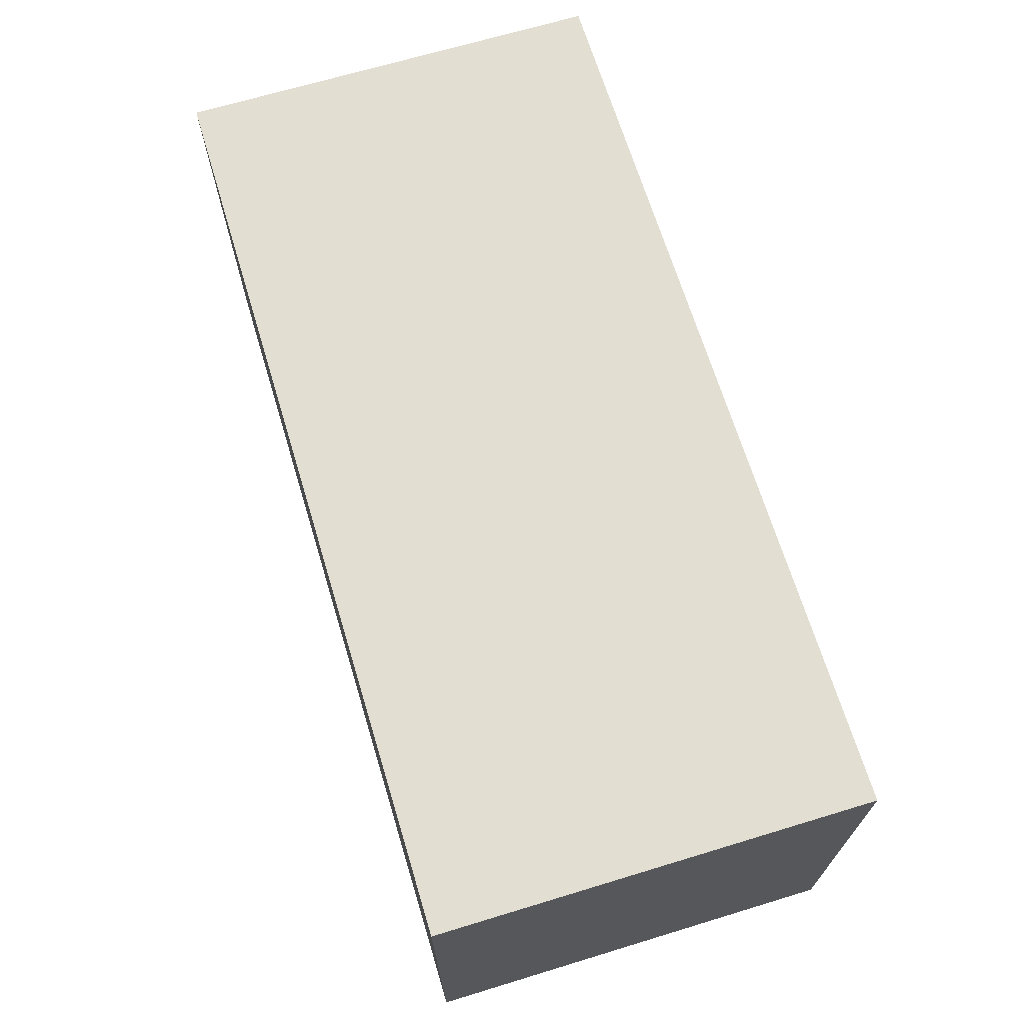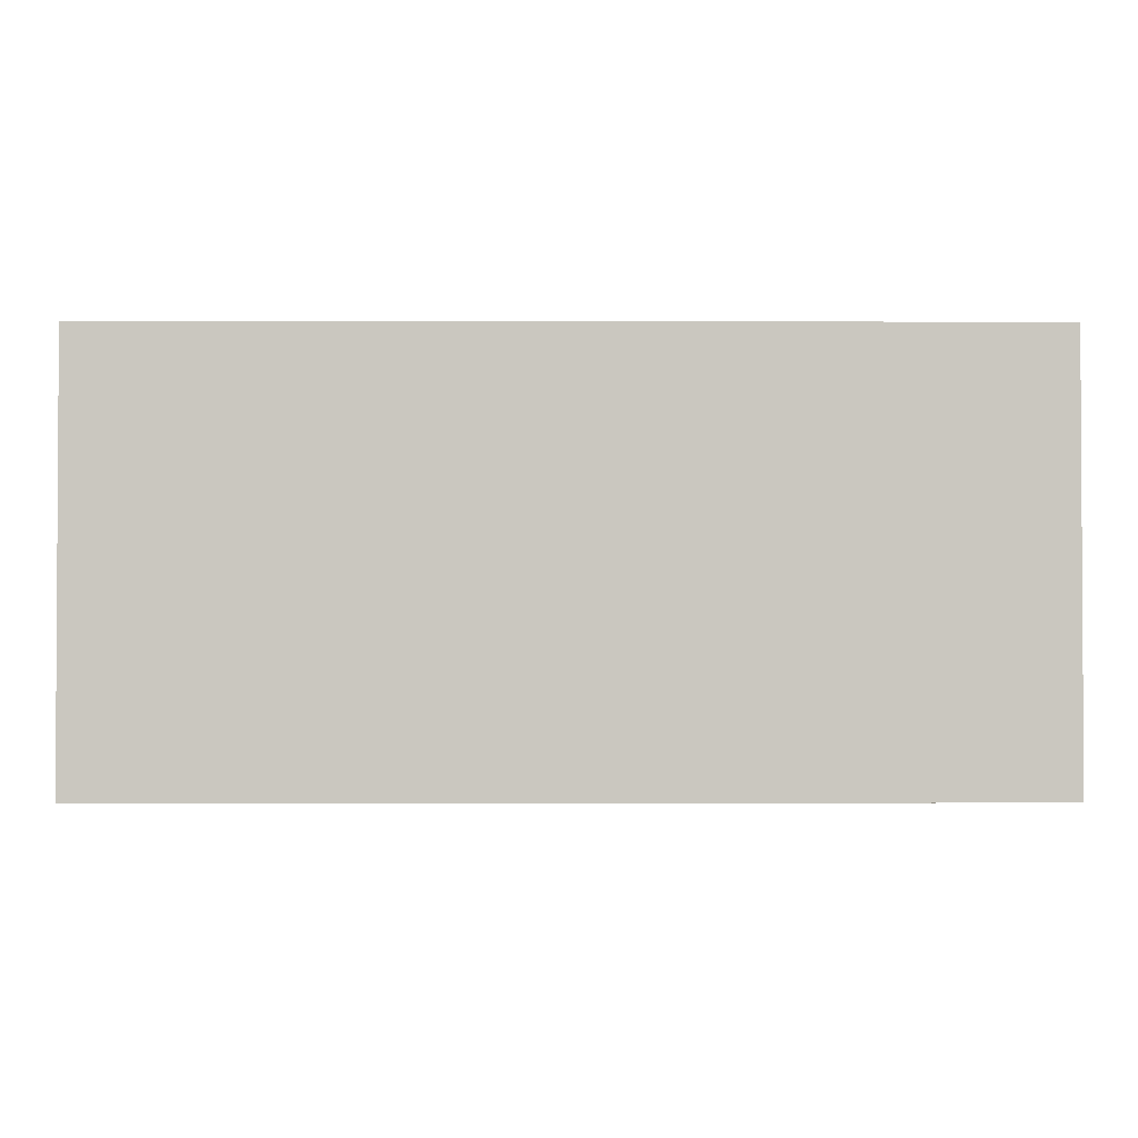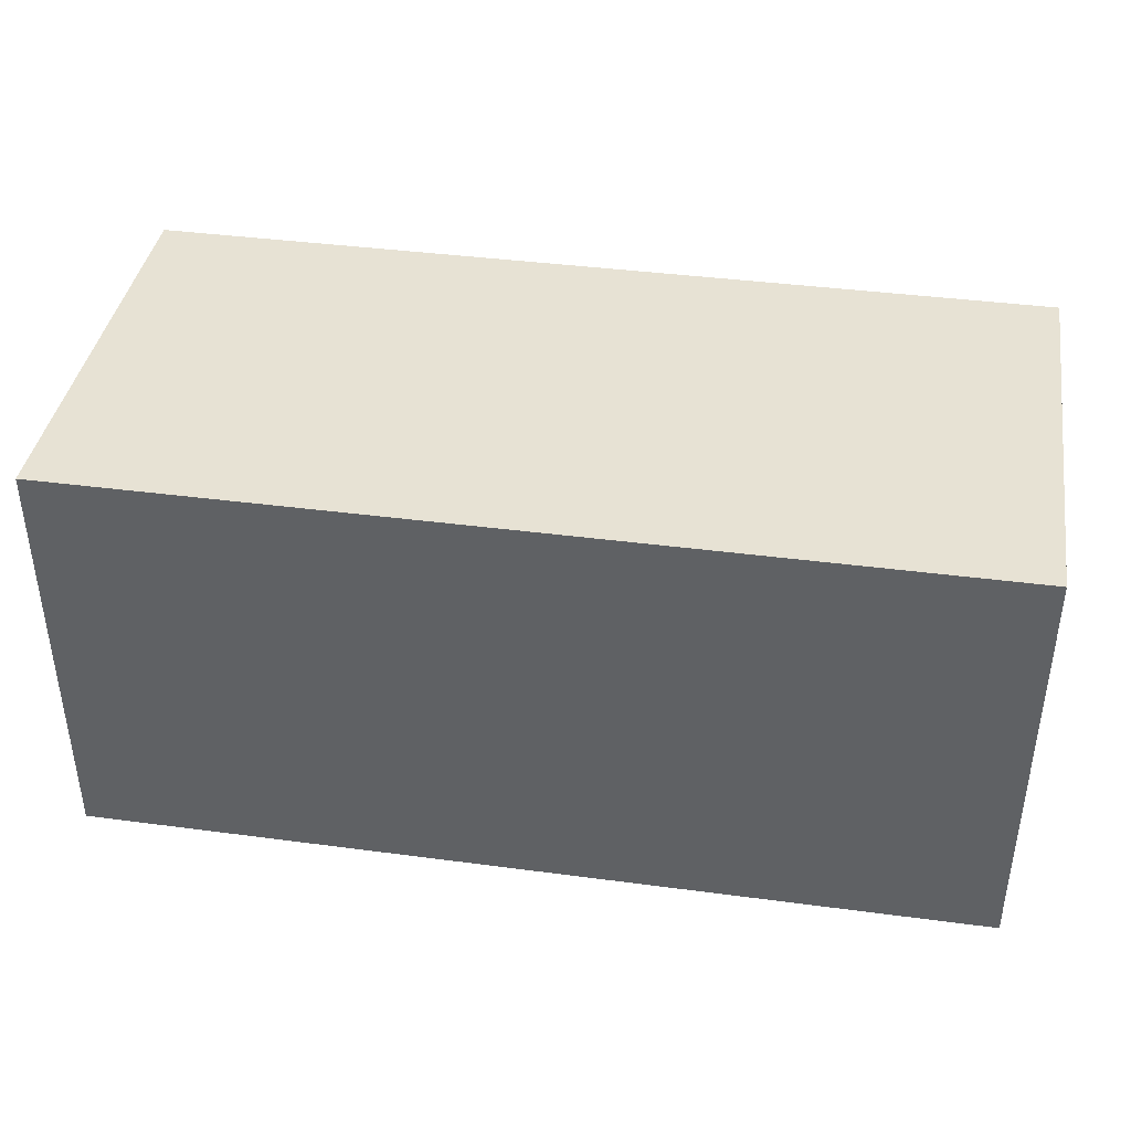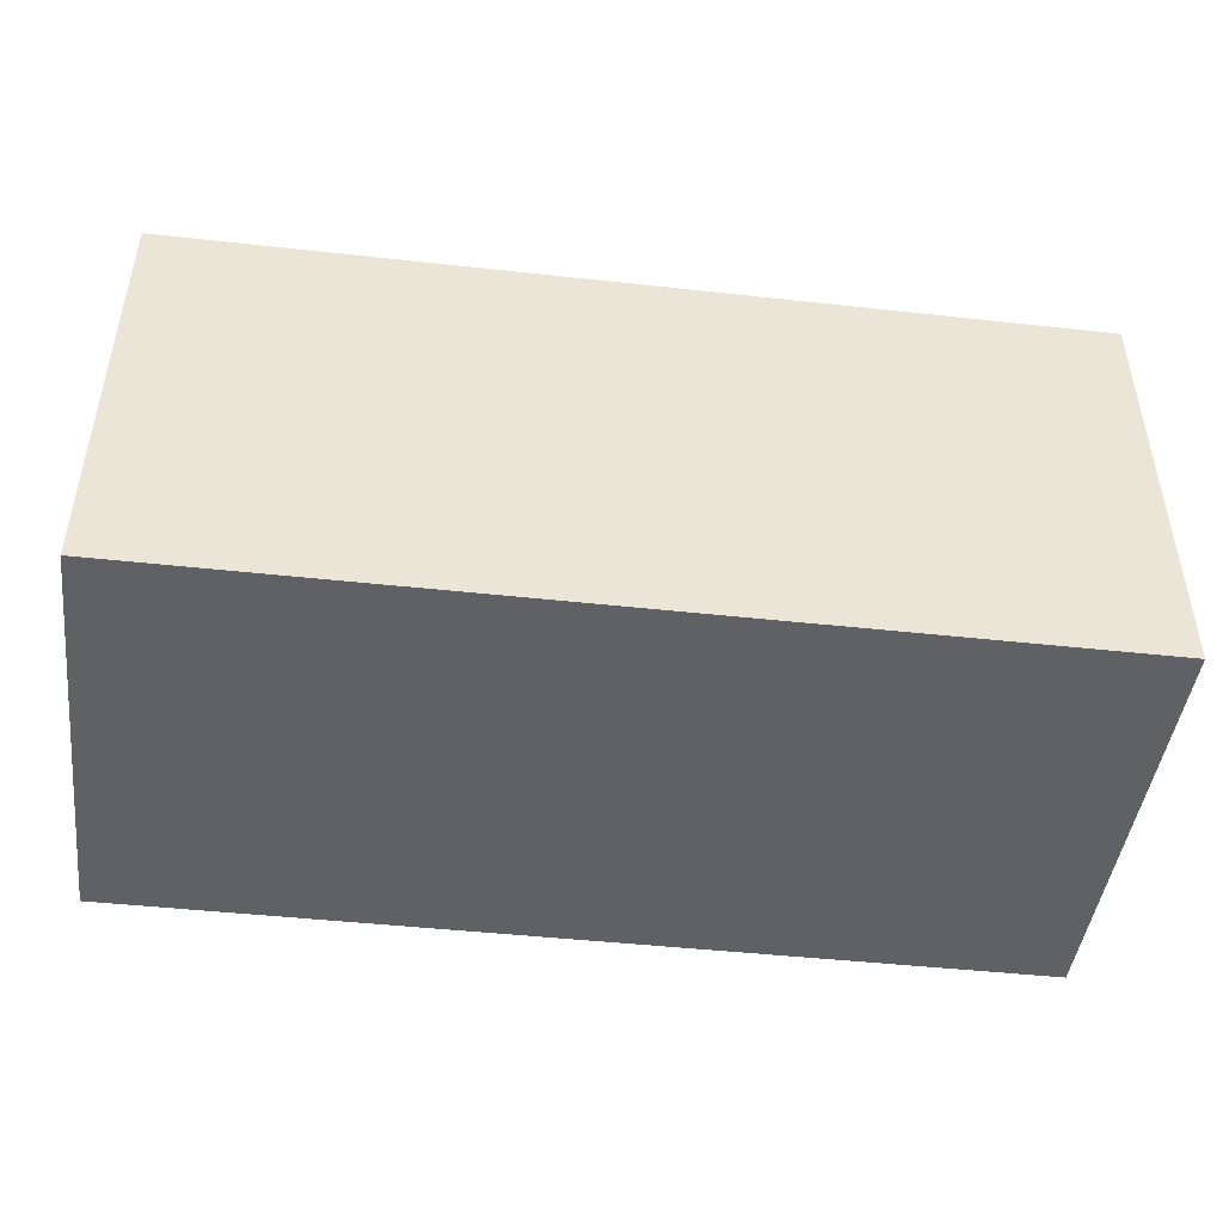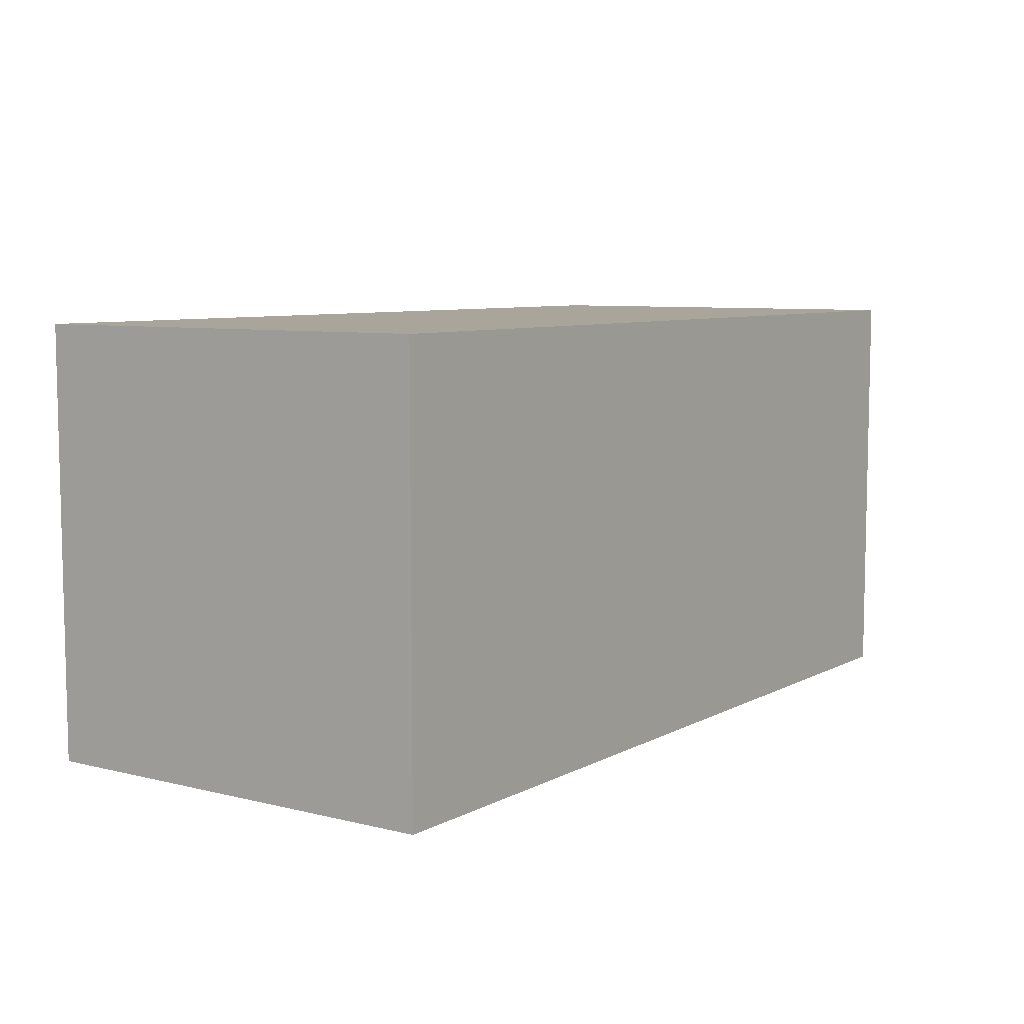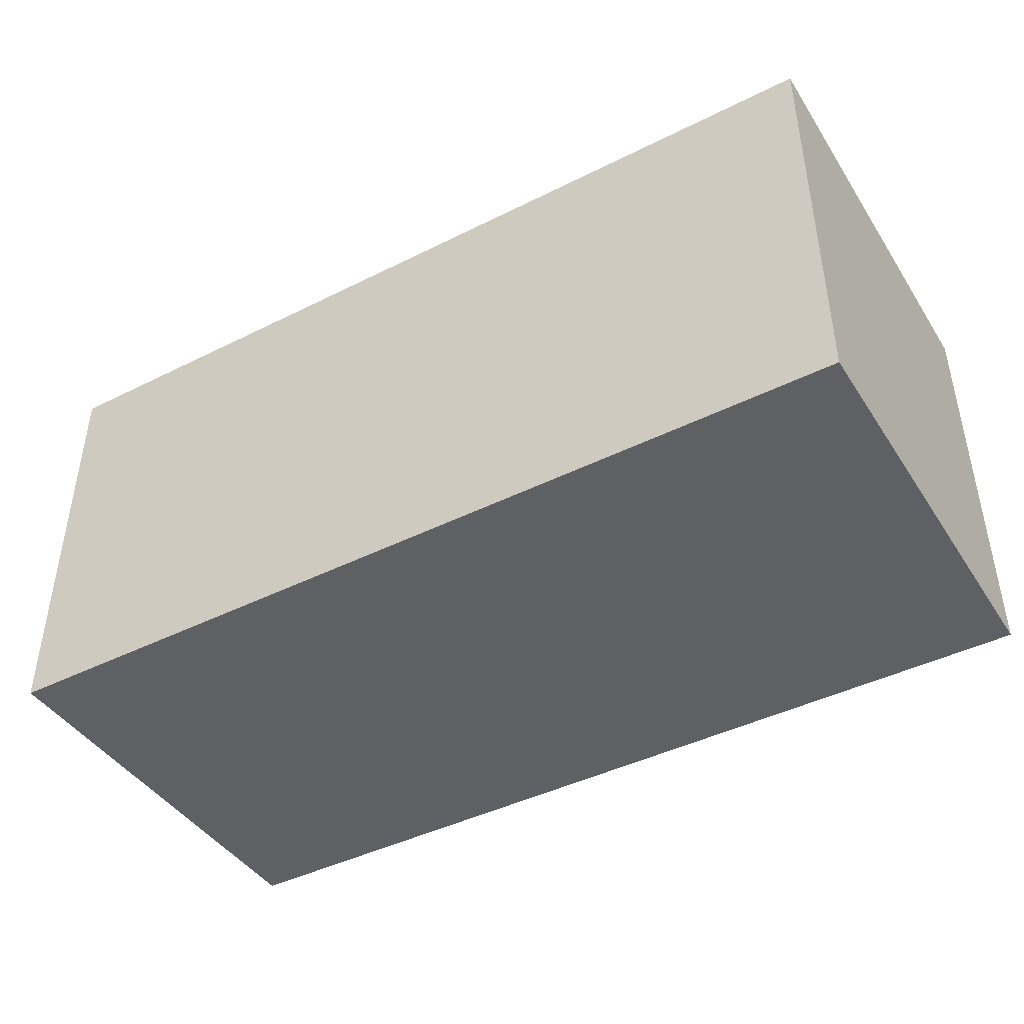
<metadata>
{"format":"obj","ext":"obj","renderer":"f3d","projection":"perspective","resolution":1024,"background":"white","views":[{"elev":68.0,"azim":73.1,"up":"+Y"},{"elev":-1.8,"azim":-0.3,"up":"+Y"},{"elev":39.8,"azim":-170.7,"up":"+Y"},{"elev":-45.7,"azim":-7.2,"up":"+Z"},{"elev":7.5,"azim":-55.1,"up":"+Z"},{"elev":-43.3,"azim":30.6,"up":"+Y"}]}
</metadata>
<code>
v -3.254 -1 1
v -3.254 -1 -1
v 1 -1 -1
v 1 -1 1
v -3.254 1 1
v -3.254 1 -1
v 1 1 -1
v 1 1 1
f 1 2 4
f 5 8 6
f 1 5 2
f 2 6 3
f 3 7 4
f 5 1 8
f 2 3 4
f 8 7 6
f 5 6 2
f 6 7 3
f 7 8 4
f 1 4 8

</code>
